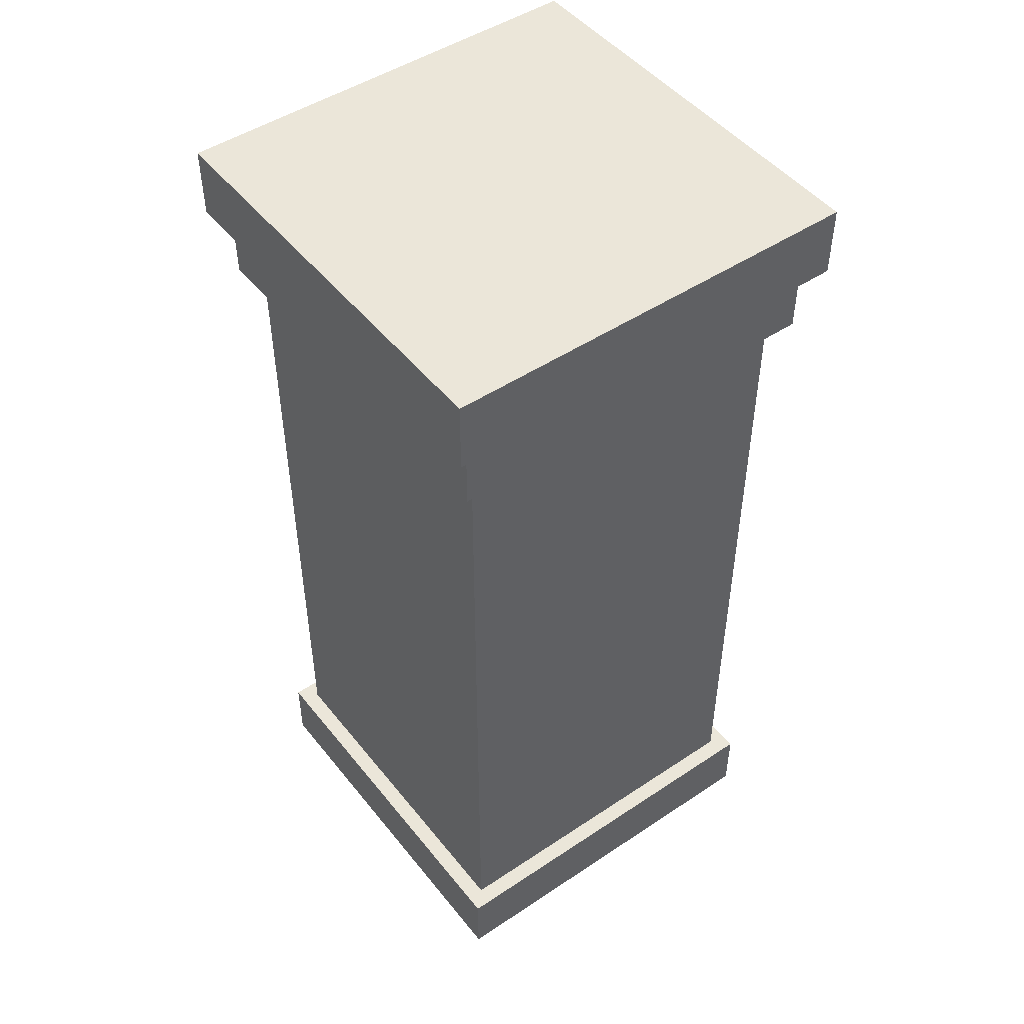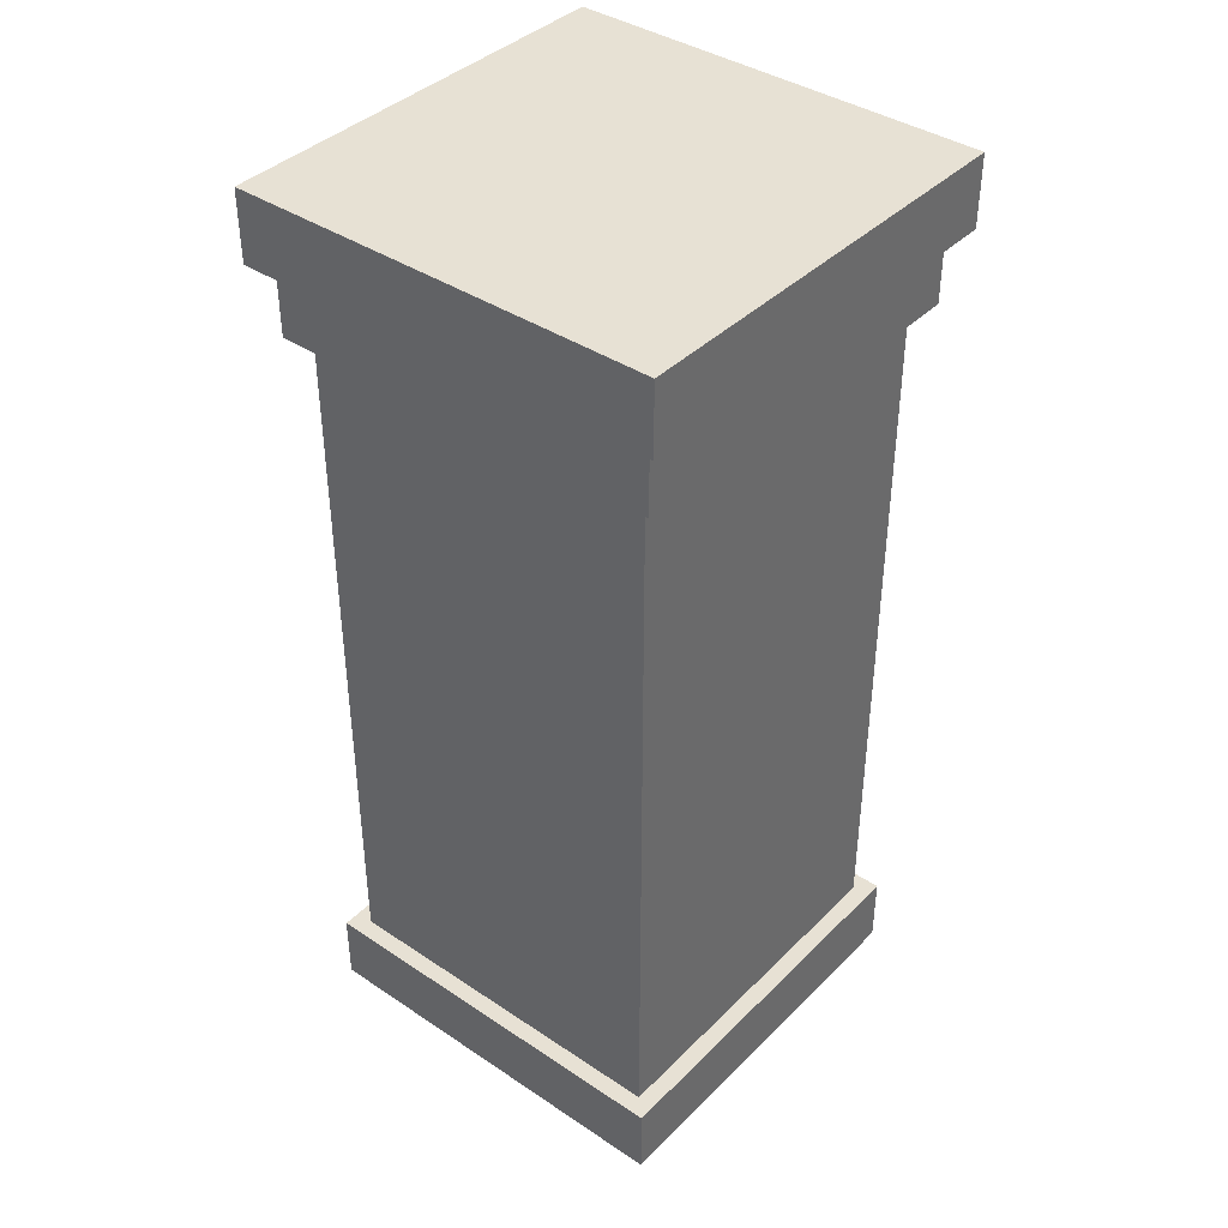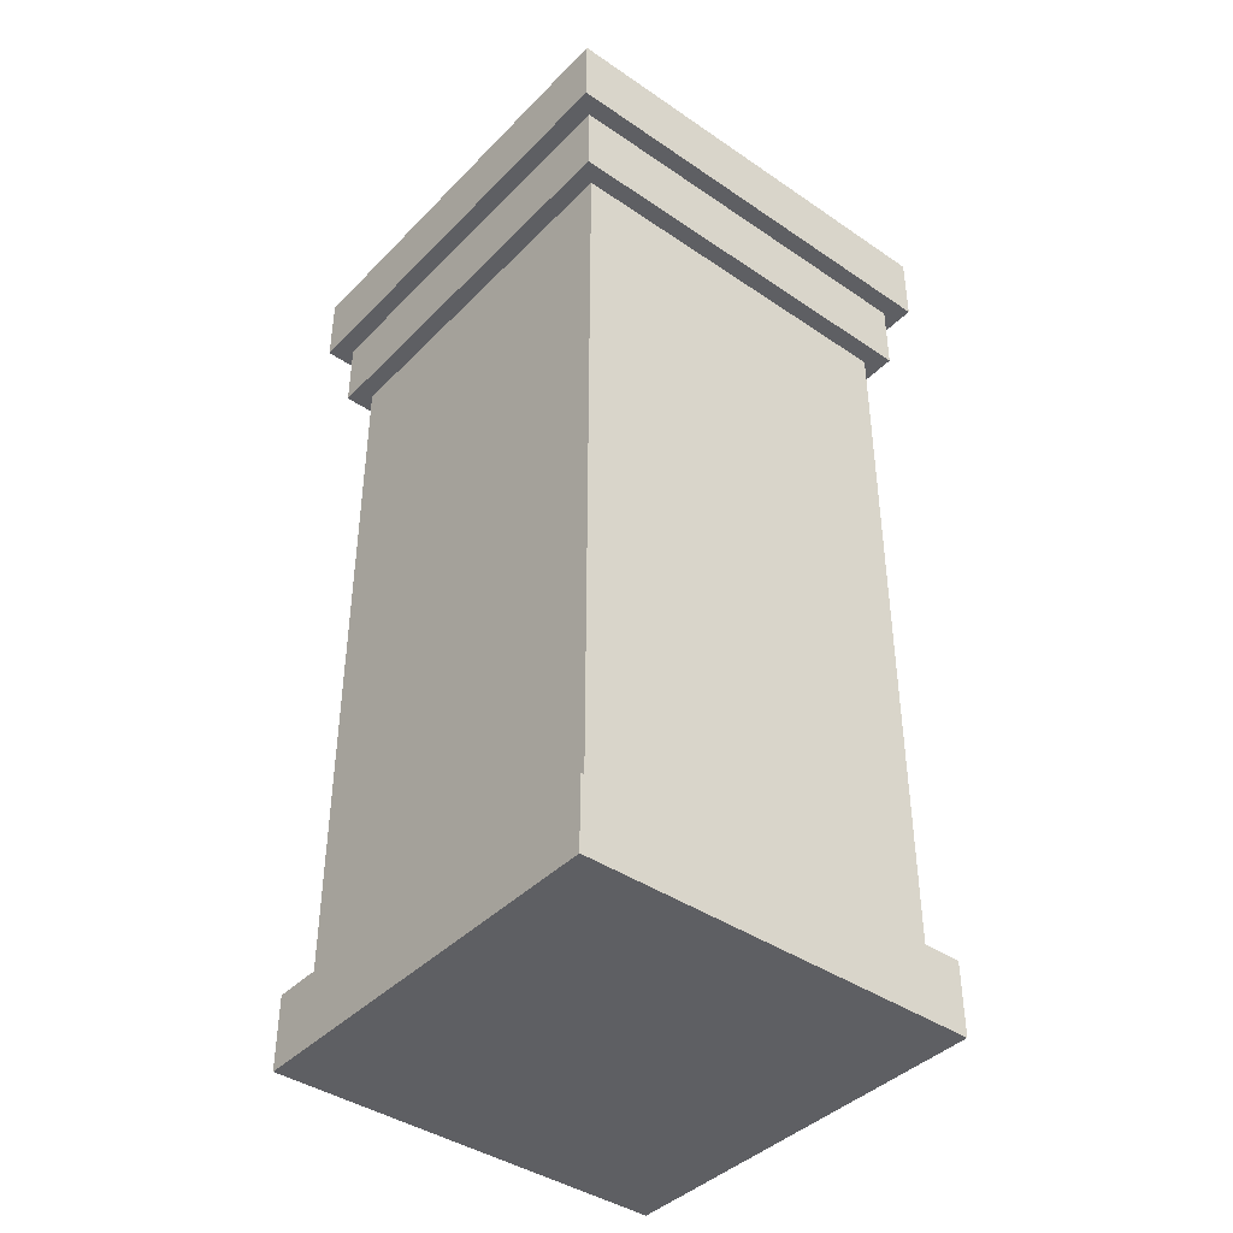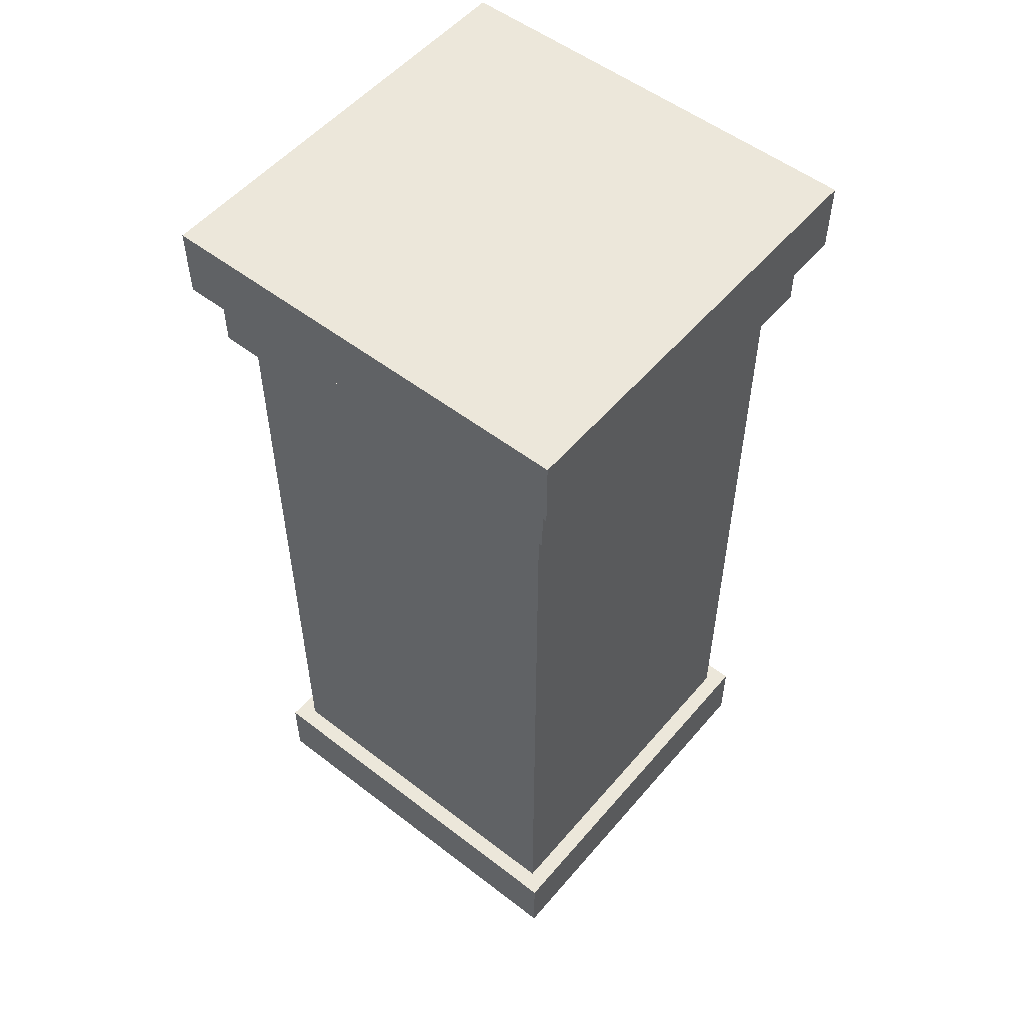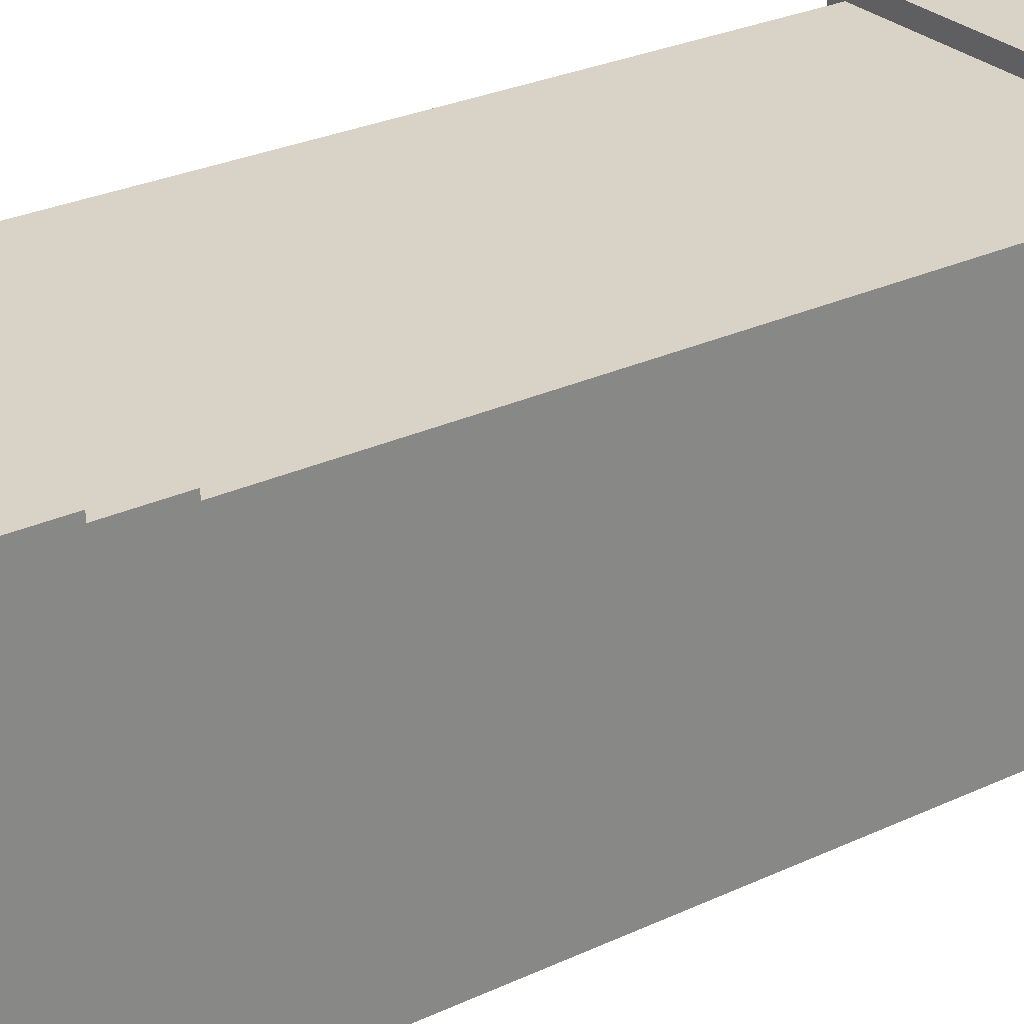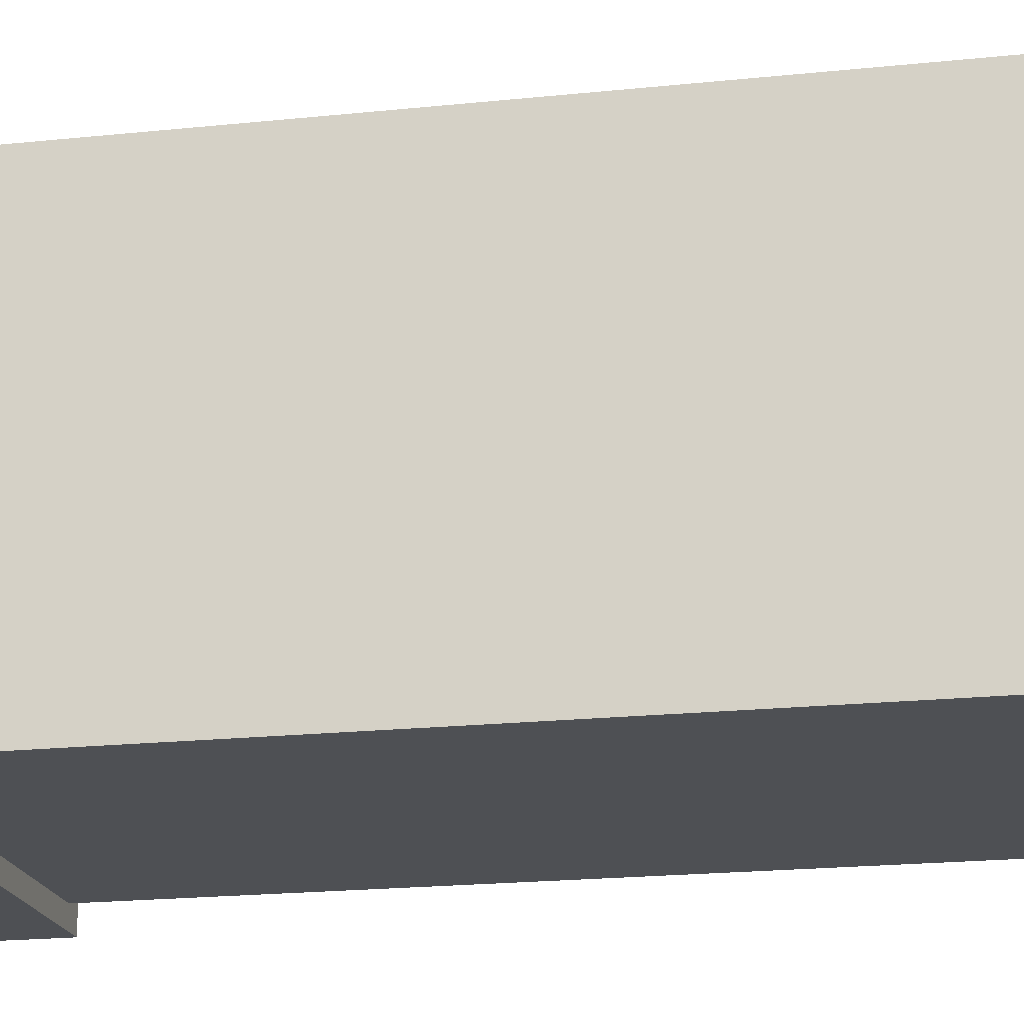
<metadata>
{"format":"obj","ext":"obj","renderer":"f3d","projection":"perspective","resolution":1024,"background":"white","views":[{"elev":48.2,"azim":53.3,"up":"+Y"},{"elev":39.6,"azim":-140.4,"up":"+Y"},{"elev":-41.2,"azim":50.4,"up":"+Y"},{"elev":53.4,"azim":129.4,"up":"+Y"},{"elev":27.9,"azim":-125.4,"up":"+Z"},{"elev":-18.9,"azim":-78.4,"up":"+Z"}]}
</metadata>
<code>
o Cube_Cube.008
v -0.25 0 0.25
v -0.25 1 0.25
v -0.25 0 -0.25
v -0.25 1 -0.25
v 0.25 0 0.25
v 0.25 1 0.25
v 0.25 0 -0.25
v 0.25 1 -0.25
v -0.275 1 0.275
v -0.275 1 -0.275
v 0.275 1 -0.275
v 0.275 1 0.275
v -0.275 1.1 0.275
v -0.275 1.1 -0.275
v 0.275 1.1 -0.275
v 0.275 1.1 0.275
v -0.3 1.1 0.3
v -0.3 1.1 -0.3
v 0.3 1.1 -0.3
v 0.3 1.1 0.3
v -0.3 1.2 0.3
v -0.3 1.2 -0.3
v 0.3 1.2 -0.3
v 0.3 1.2 0.3
v -0.275 0 -0.275
v -0.275 0 0.275
v 0.275 0 -0.275
v 0.275 0 0.275
v -0.275 -0.1 -0.275
v -0.275 -0.1 0.275
v 0.275 -0.1 -0.275
v 0.275 -0.1 0.275
f 2 4 3 1
f 4 8 7 3
f 8 6 5 7
f 6 2 1 5
f 5 1 26 28
f 2 6 12 9
f 9 12 16 13
f 6 8 11 12
f 8 4 10 11
f 4 2 9 10
f 13 16 20 17
f 12 11 15 16
f 11 10 14 15
f 10 9 13 14
f 17 20 24 21
f 16 15 19 20
f 15 14 18 19
f 14 13 17 18
f 24 23 22 21
f 20 19 23 24
f 19 18 22 23
f 18 17 21 22
f 28 26 30 32
f 7 5 28 27
f 3 7 27 25
f 1 3 25 26
f 30 29 31 32
f 27 28 32 31
f 25 27 31 29
f 26 25 29 30

</code>
